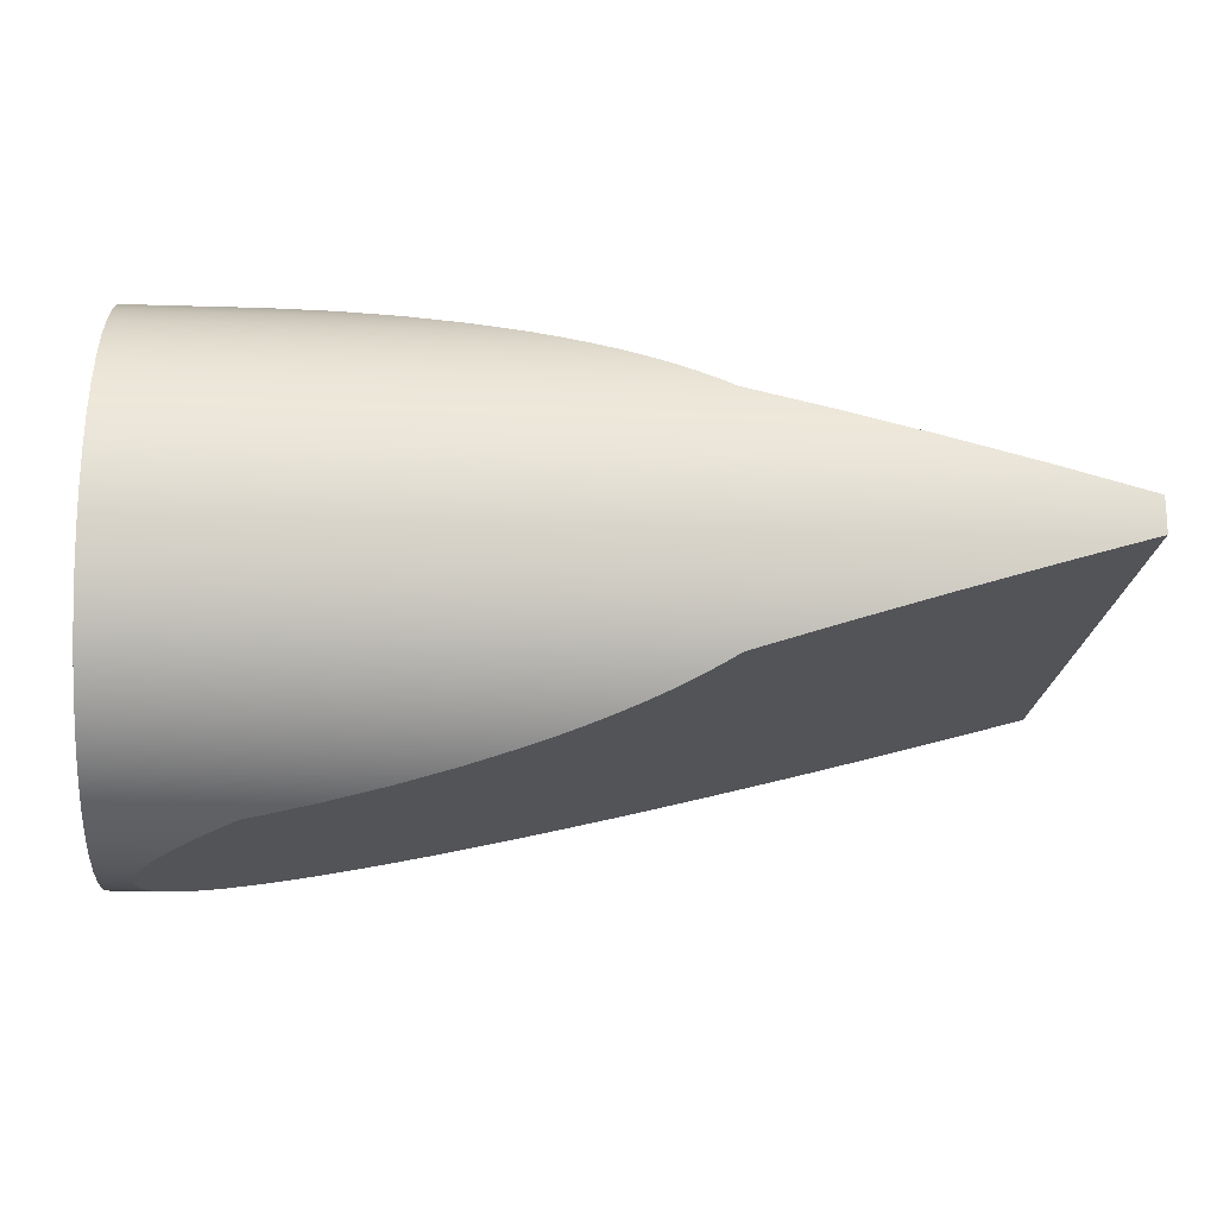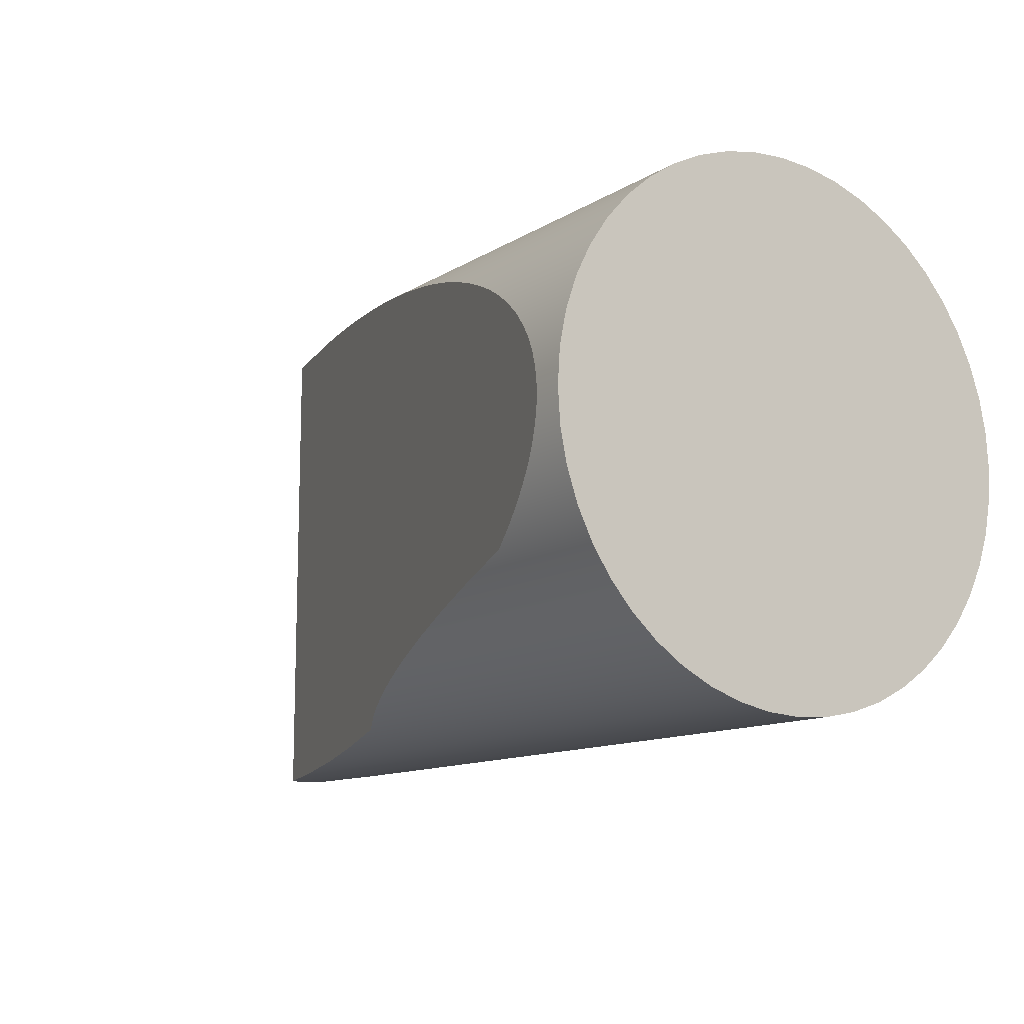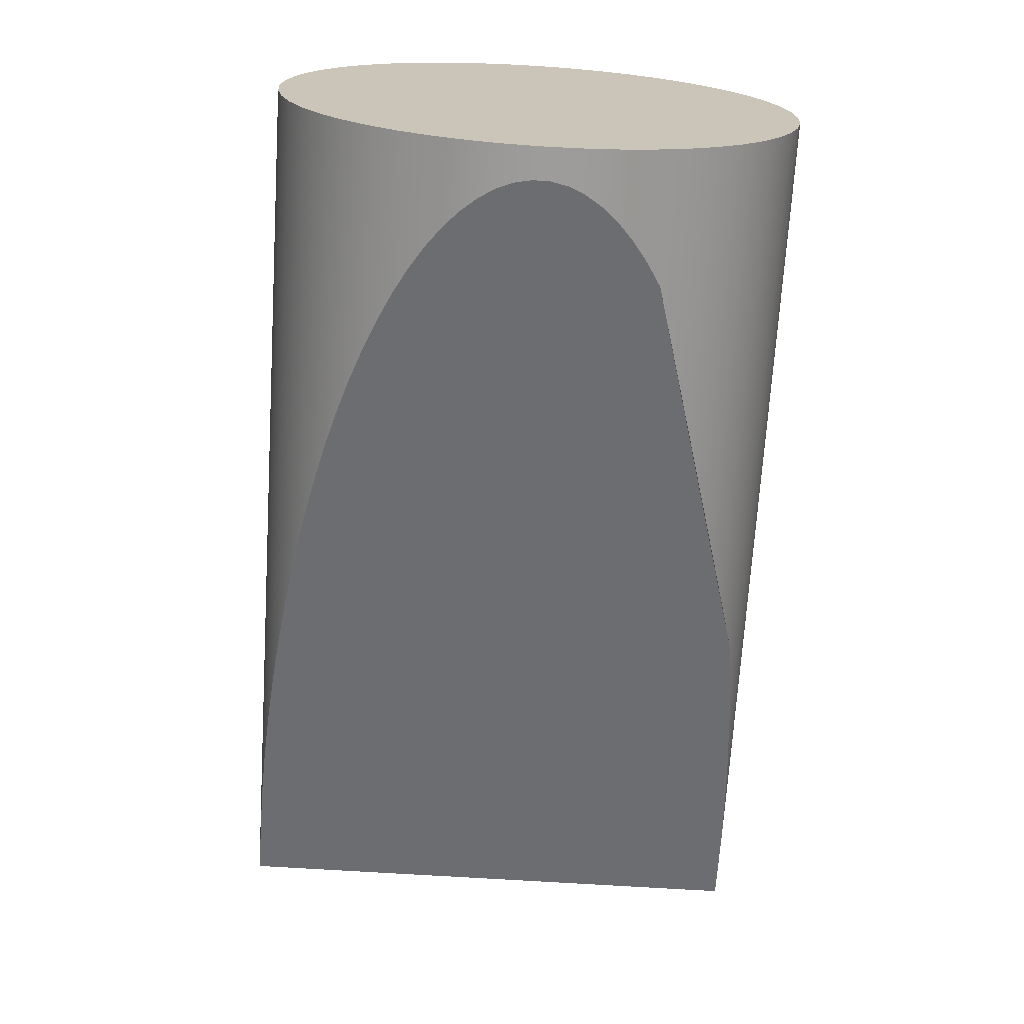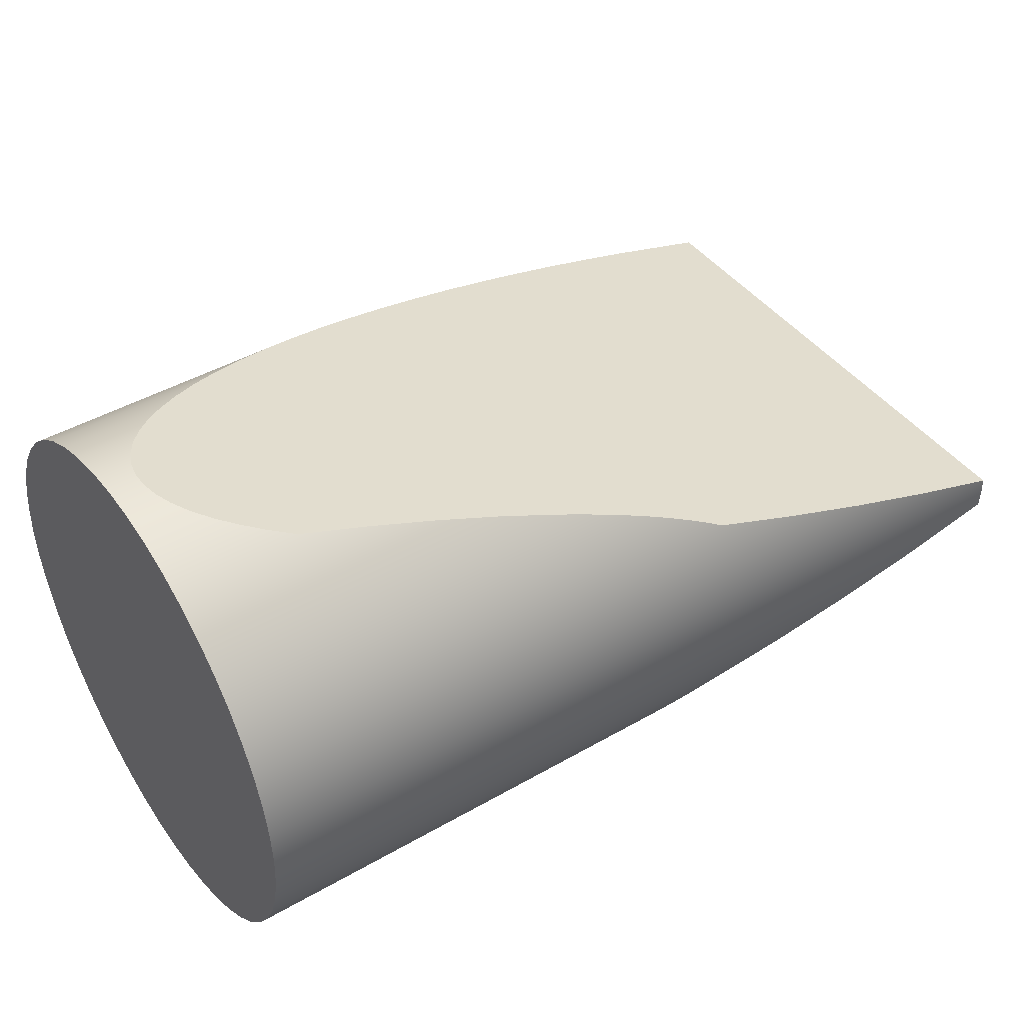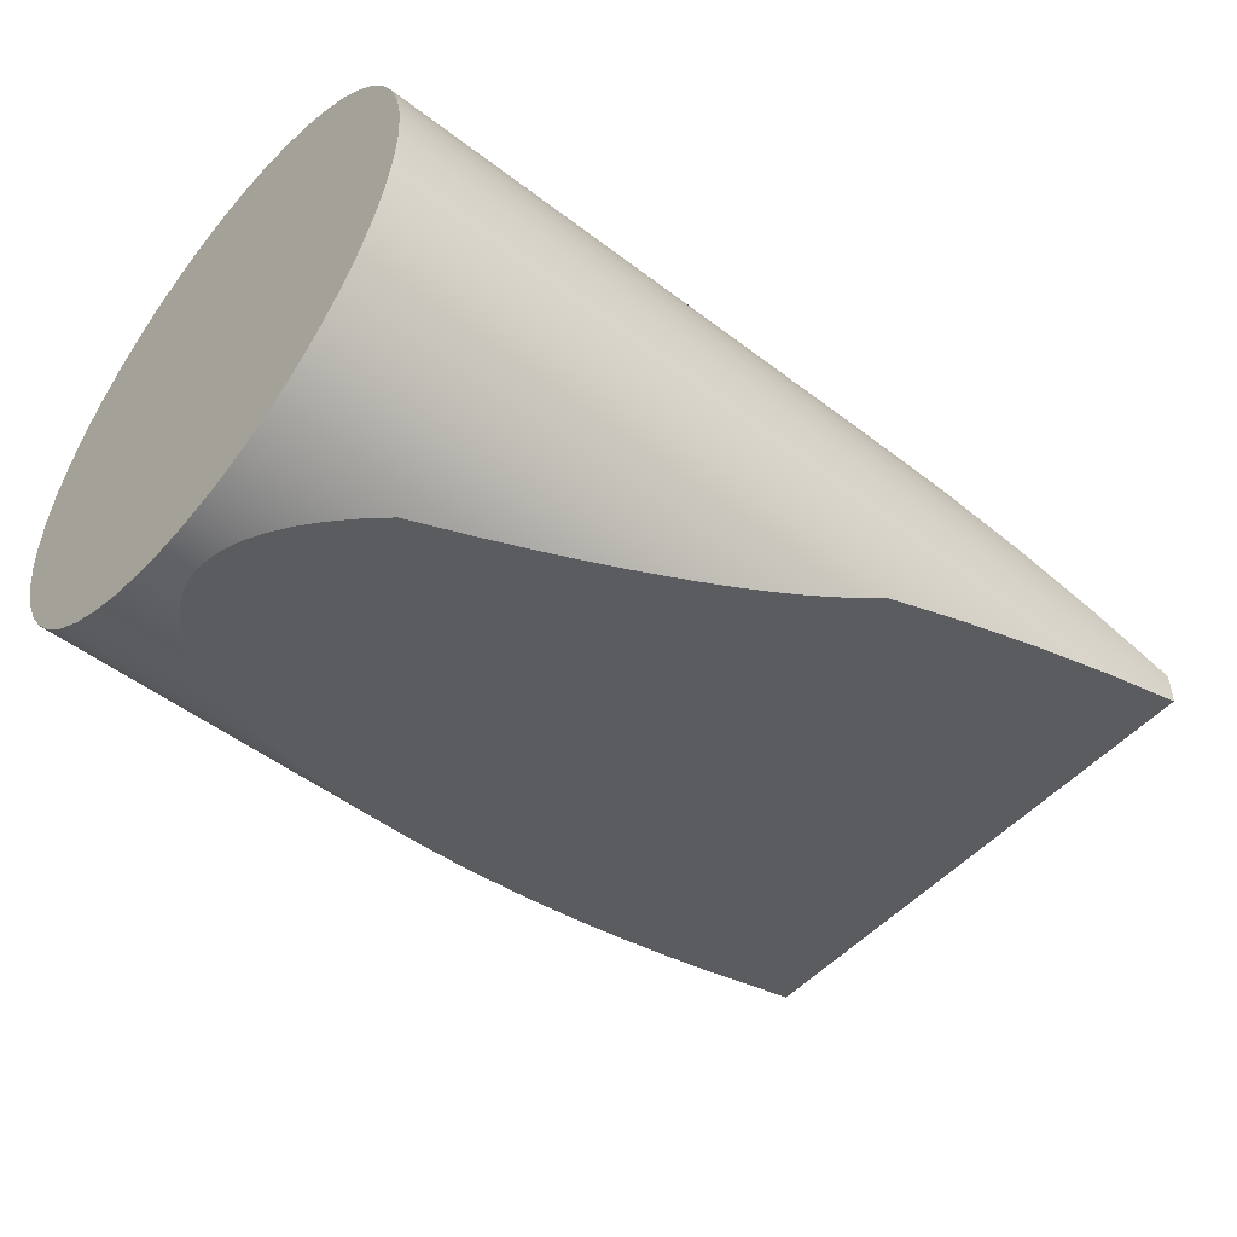
<metadata>
{"format":"obj","ext":"obj","renderer":"f3d","projection":"perspective","resolution":1024,"background":"white","views":[{"elev":-19.5,"azim":176.1,"up":"+Y"},{"elev":-12.0,"azim":55.0,"up":"+Z"},{"elev":-70.1,"azim":86.4,"up":"+Y"},{"elev":43.8,"azim":145.9,"up":"+Y"},{"elev":-50.4,"azim":140.0,"up":"+Y"}]}
</metadata>
<code>
v -0.3602 0.6636 -9.583
v -0.5419 0.6348 -9.635
v -0.7149 0.6019 -9.684
v -0.8783 0.5652 -9.731
v -1.031 0.5249 -9.775
v -1.103 0.5034 -9.795
v -1.172 0.4811 -9.815
v -1.237 0.4581 -9.834
v -1.3 0.4343 -9.852
v -1.359 0.4098 -9.869
v -1.414 0.3846 -9.885
v -1.466 0.3589 -9.9
v -1.515 0.3325 -9.914
v -1.515 0.3325 -9.914
v -1.75 0.2651 -9.943
v -1.994 0.1951 -9.966
v -2.245 0.1232 -9.982
v -2.5 0.05 -9.991
v -2.5 0.05 -8.509
v -2.184 0.1405 -8.521
v -2.029 0.185 -8.531
v -1.876 0.2288 -8.544
v -1.726 0.2718 -8.559
v -1.58 0.3137 -8.577
v -1.438 0.3545 -8.598
v -1.301 0.3939 -8.621
v -1.168 0.4318 -8.646
v -1.042 0.4681 -8.674
v -0.9215 0.5026 -8.704
v -0.8078 0.5352 -8.736
v -0.7011 0.5658 -8.77
v -0.6019 0.5943 -8.805
v -0.5105 0.6205 -8.843
v -0.4272 0.6444 -8.882
v -0.3525 0.6658 -8.922
v -0.2866 0.6847 -8.963
v -0.2297 0.701 -9.006
v -0.182 0.7147 -9.05
v -0.1438 0.7256 -9.094
v -0.1151 0.7339 -9.139
v -0.09607 0.7393 -9.184
v -0.08681 0.742 -9.23
v -0.08734 0.7418 -9.275
v -0.09765 0.7389 -9.321
v -0.1177 0.7331 -9.366
v -0.1474 0.7246 -9.411
v -0.1867 0.7133 -9.455
v -0.2354 0.6994 -9.499
v -0.2933 0.6828 -9.541
v -0.3602 0.6636 -9.583
v -1.515 -0.3325 -9.914
v -1.466 -0.3589 -9.9
v -1.414 -0.3846 -9.885
v -1.359 -0.4098 -9.869
v -1.3 -0.4343 -9.852
v -1.237 -0.4581 -9.834
v -1.172 -0.4811 -9.815
v -1.103 -0.5034 -9.795
v -1.031 -0.5249 -9.775
v -0.8783 -0.5652 -9.731
v -0.7149 -0.6019 -9.684
v -0.5419 -0.6348 -9.635
v -0.3602 -0.6636 -9.583
v -0.3602 -0.6636 -9.583
v -0.2933 -0.6828 -9.541
v -0.2354 -0.6994 -9.499
v -0.1867 -0.7133 -9.455
v -0.1474 -0.7246 -9.411
v -0.1177 -0.7331 -9.366
v -0.09765 -0.7389 -9.321
v -0.08734 -0.7418 -9.275
v -0.08681 -0.742 -9.23
v -0.09607 -0.7393 -9.184
v -0.1151 -0.7339 -9.139
v -0.1438 -0.7256 -9.094
v -0.182 -0.7147 -9.05
v -0.2297 -0.701 -9.006
v -0.2866 -0.6847 -8.963
v -0.3525 -0.6658 -8.922
v -0.4272 -0.6444 -8.882
v -0.5105 -0.6205 -8.843
v -0.6019 -0.5943 -8.805
v -0.7011 -0.5658 -8.77
v -0.8078 -0.5352 -8.736
v -0.9215 -0.5026 -8.704
v -1.042 -0.4681 -8.674
v -1.168 -0.4318 -8.646
v -1.301 -0.3939 -8.621
v -1.438 -0.3545 -8.598
v -1.58 -0.3137 -8.577
v -1.726 -0.2718 -8.559
v -1.876 -0.2288 -8.544
v -2.029 -0.185 -8.531
v -2.184 -0.1405 -8.521
v -2.5 -0.05 -8.509
v -2.5 -0.05 -9.991
v -2.245 -0.1232 -9.982
v -1.994 -0.1951 -9.966
v -1.75 -0.2651 -9.943
v -1.515 -0.3325 -9.914
v 0 -9.09e-17 -8.508
v 0 0.09688 -8.514
v 0 0.1921 -8.533
v 0 0.284 -8.564
v 0 0.3711 -8.607
v 0 0.4519 -8.661
v 0 0.5249 -8.725
v 0 0.5889 -8.798
v 0 0.6428 -8.879
v 0 0.6857 -8.966
v 0 0.717 -9.058
v 0 0.7359 -9.153
v 0 0.7423 -9.25
v 0 0.7359 -9.347
v 0 0.717 -9.442
v 0 0.6857 -9.534
v 0 0.6428 -9.621
v 0 0.5889 -9.702
v 0 0.5249 -9.775
v 0 0.4519 -9.839
v 0 0.3711 -9.893
v 0 0.284 -9.936
v 0 0.1921 -9.967
v 0 0.09688 -9.986
v 0 0 -9.992
v 0 -0.09688 -9.986
v 0 -0.1921 -9.967
v 0 -0.284 -9.936
v 0 -0.3711 -9.893
v 0 -0.4519 -9.839
v 0 -0.5249 -9.775
v 0 -0.5889 -9.702
v 0 -0.6428 -9.621
v 0 -0.6857 -9.534
v 0 -0.717 -9.442
v 0 -0.7359 -9.347
v 0 -0.7423 -9.25
v 0 -0.7359 -9.153
v 0 -0.717 -9.058
v 0 -0.6857 -8.966
v 0 -0.6428 -8.879
v 0 -0.5889 -8.798
v 0 -0.5249 -8.725
v 0 -0.4519 -8.661
v 0 -0.3711 -8.607
v 0 -0.284 -8.564
v 0 -0.1921 -8.533
v 0 -0.09688 -8.514
v -2.5 0.05 -9.991
v -2.245 0.1232 -9.982
v -1.994 0.1951 -9.966
v -1.75 0.2651 -9.943
v -1.515 0.3325 -9.914
v -1.466 0.3589 -9.9
v -1.414 0.3846 -9.885
v -1.359 0.4098 -9.869
v -1.3 0.4343 -9.852
v -1.237 0.4581 -9.834
v -1.172 0.4811 -9.815
v -1.103 0.5034 -9.795
v -1.031 0.5249 -9.775
v -0.8783 0.5652 -9.731
v -0.7149 0.6019 -9.684
v -0.5419 0.6348 -9.635
v -0.3602 0.6636 -9.583
v -0.2933 0.6828 -9.541
v -0.2354 0.6994 -9.499
v -0.1867 0.7133 -9.455
v -0.1474 0.7246 -9.411
v -0.1177 0.7331 -9.366
v -0.09765 0.7389 -9.321
v -0.08734 0.7418 -9.275
v -0.08681 0.742 -9.23
v -0.09607 0.7393 -9.184
v -0.1151 0.7339 -9.139
v -0.1438 0.7256 -9.094
v -0.182 0.7147 -9.05
v -0.2297 0.701 -9.006
v -0.2866 0.6847 -8.963
v -0.3525 0.6658 -8.922
v -0.4272 0.6444 -8.882
v -0.5105 0.6205 -8.843
v -0.6019 0.5943 -8.805
v -0.7011 0.5658 -8.77
v -0.8078 0.5352 -8.736
v -0.9215 0.5026 -8.704
v -1.042 0.4681 -8.674
v -1.168 0.4318 -8.646
v -1.301 0.3939 -8.621
v -1.438 0.3545 -8.598
v -1.58 0.3137 -8.577
v -1.726 0.2718 -8.559
v -1.876 0.2288 -8.544
v -2.029 0.185 -8.531
v -2.184 0.1405 -8.521
v -2.5 0.05 -8.509
v -2.5 0.01668 -8.508
v -2.5 -0.01668 -8.508
v -2.5 -0.05 -8.509
v -2.184 -0.1405 -8.521
v -2.029 -0.185 -8.531
v -1.876 -0.2288 -8.544
v -1.726 -0.2718 -8.559
v -1.58 -0.3137 -8.577
v -1.438 -0.3545 -8.598
v -1.301 -0.3939 -8.621
v -1.168 -0.4318 -8.646
v -1.042 -0.4681 -8.674
v -0.9215 -0.5026 -8.704
v -0.8078 -0.5352 -8.736
v -0.7011 -0.5658 -8.77
v -0.6019 -0.5943 -8.805
v -0.5105 -0.6205 -8.843
v -0.4272 -0.6444 -8.882
v -0.3525 -0.6658 -8.922
v -0.2866 -0.6847 -8.963
v -0.2297 -0.701 -9.006
v -0.182 -0.7147 -9.05
v -0.1438 -0.7256 -9.094
v -0.1151 -0.7339 -9.139
v -0.09607 -0.7393 -9.184
v -0.08681 -0.742 -9.23
v -0.08734 -0.7418 -9.275
v -0.09765 -0.7389 -9.321
v -0.1177 -0.7331 -9.366
v -0.1474 -0.7246 -9.411
v -0.1867 -0.7133 -9.455
v -0.2354 -0.6994 -9.499
v -0.2933 -0.6828 -9.541
v -0.3602 -0.6636 -9.583
v -0.5419 -0.6348 -9.635
v -0.7149 -0.6019 -9.684
v -0.8783 -0.5652 -9.731
v -1.031 -0.5249 -9.775
v -1.103 -0.5034 -9.795
v -1.172 -0.4811 -9.815
v -1.237 -0.4581 -9.834
v -1.3 -0.4343 -9.852
v -1.359 -0.4098 -9.869
v -1.414 -0.3846 -9.885
v -1.466 -0.3589 -9.9
v -1.515 -0.3325 -9.914
v -1.75 -0.2651 -9.943
v -1.994 -0.1951 -9.966
v -2.245 -0.1232 -9.982
v -2.5 -0.05 -9.991
v -2.5 -0.01668 -9.992
v -2.5 0.01668 -9.992
v -2.5 0.01668 -8.508
v 0 -9.09e-17 -8.508
v 0 -9.09e-17 -8.508
v 0 -0.09688 -8.514
v 0 -0.1921 -8.533
v 0 -0.284 -8.564
v 0 -0.3711 -8.607
v 0 -0.4519 -8.661
v 0 -0.5249 -8.725
v 0 -0.5889 -8.798
v 0 -0.6428 -8.879
v 0 -0.6857 -8.966
v 0 -0.717 -9.058
v 0 -0.7359 -9.153
v 0 -0.7423 -9.25
v 0 -0.7359 -9.347
v 0 -0.717 -9.442
v 0 -0.6857 -9.534
v 0 -0.6428 -9.621
v 0 -0.5889 -9.702
v 0 -0.5249 -9.775
v 0 -0.4519 -9.839
v 0 -0.3711 -9.893
v 0 -0.284 -9.936
v 0 -0.1921 -9.967
v 0 -0.09688 -9.986
v 0 0 -9.992
v 0 0.09688 -9.986
v 0 0.1921 -9.967
v 0 0.284 -9.936
v 0 0.3711 -9.893
v 0 0.4519 -9.839
v 0 0.5249 -9.775
v 0 0.5889 -9.702
v 0 0.6428 -9.621
v 0 0.6857 -9.534
v 0 0.717 -9.442
v 0 0.7359 -9.347
v 0 0.7423 -9.25
v 0 0.7359 -9.153
v 0 0.717 -9.058
v 0 0.6857 -8.966
v 0 0.6428 -8.879
v 0 0.5889 -8.798
v 0 0.5249 -8.725
v 0 0.4519 -8.661
v 0 0.3711 -8.607
v 0 0.284 -8.564
v 0 0.1921 -8.533
v 0 0.09688 -8.514
v -2.5 0.05 -8.509
v -2.5 0.05 -9.991
v -2.5 0.01668 -9.992
v -2.5 -0.01668 -9.992
v -2.5 -0.05 -9.991
v -2.5 -0.05 -8.509
v -2.5 -0.01668 -8.508
v -2.5 0.01668 -8.508
g c760675a-e307-11ea-a66b-54bf646e7e1f
f 1 2 13
f 13 2 3
f 13 3 4
f 4 5 13
f 13 5 6
f 13 6 7
f 7 8 13
f 13 8 9
f 13 9 10
f 10 11 13
f 13 11 12
g c760dc6e-e307-11ea-b152-54bf646e7e1f
f 15 24 14
f 14 24 25
f 14 25 26
f 16 22 15
f 15 22 23
f 15 23 24
f 17 20 16
f 16 20 21
f 16 21 22
f 18 19 17
f 17 19 20
f 26 27 14
f 14 27 28
f 14 28 29
f 29 30 14
f 14 30 50
f 50 30 31
f 50 31 32
f 32 33 50
f 50 33 34
f 50 34 35
f 50 35 49
f 49 35 36
f 49 36 48
f 48 36 37
f 48 37 47
f 47 37 38
f 47 38 46
f 46 38 39
f 46 39 45
f 45 39 40
f 45 40 44
f 44 40 41
f 44 41 43
f 43 41 42
g c7615192-e307-11ea-bc3d-54bf646e7e1f
f 52 53 51
f 51 53 54
f 51 54 55
f 55 56 51
f 51 56 57
f 51 57 58
f 58 59 51
f 51 59 60
f 51 60 61
f 61 62 51
f 51 62 63
g c7619fca-e307-11ea-bf2c-54bf646e7e1f
f 65 79 64
f 64 79 80
f 64 80 81
f 79 65 78
f 78 65 66
f 78 66 77
f 77 66 67
f 77 67 76
f 76 67 68
f 76 68 75
f 75 68 69
f 75 69 74
f 74 69 70
f 74 70 73
f 73 70 71
f 73 71 72
f 81 82 64
f 64 82 83
f 64 83 84
f 64 84 100
f 100 84 85
f 100 85 86
f 86 87 100
f 100 87 88
f 100 88 89
f 89 90 100
f 100 90 99
f 99 90 91
f 99 91 92
f 99 92 98
f 98 92 93
f 98 93 94
f 98 94 97
f 97 94 95
f 97 95 96
g c7292d80-e307-11ea-97af-54bf646e7e1f
f 102 196 101
f 101 196 249
f 250 197 198
f 196 102 195
f 195 102 103
f 195 103 194
f 194 103 193
f 193 103 104
f 193 104 192
f 192 104 191
f 191 104 190
f 190 104 105
f 190 105 189
f 189 105 188
f 188 105 106
f 188 106 187
f 187 106 186
f 186 106 107
f 186 107 185
f 185 107 184
f 184 107 108
f 184 108 183
f 183 108 182
f 182 108 109
f 182 109 181
f 181 109 180
f 180 109 110
f 180 110 179
f 179 110 178
f 178 110 111
f 178 111 177
f 177 111 176
f 176 111 112
f 176 112 175
f 175 112 174
f 174 112 113
f 174 113 173
f 173 113 172
f 172 113 171
f 171 113 114
f 171 114 170
f 170 114 169
f 169 114 115
f 169 115 168
f 168 115 167
f 167 115 116
f 167 116 166
f 166 116 165
f 165 116 117
f 165 117 164
f 164 117 163
f 163 117 118
f 163 118 162
f 162 118 119
f 162 119 161
f 161 119 160
f 160 119 159
f 159 119 120
f 159 120 158
f 158 120 157
f 157 120 156
f 156 120 121
f 156 121 155
f 155 121 154
f 154 121 153
f 153 121 122
f 153 122 152
f 152 122 123
f 152 123 151
f 151 123 150
f 150 123 124
f 150 124 149
f 149 124 125
f 149 125 248
f 248 125 247
f 247 125 246
f 246 125 126
f 246 126 245
f 245 126 127
f 245 127 244
f 244 127 243
f 243 127 128
f 243 128 242
f 242 128 129
f 242 129 241
f 241 129 240
f 240 129 239
f 239 129 130
f 239 130 238
f 238 130 237
f 237 130 236
f 236 130 235
f 235 130 131
f 235 131 234
f 234 131 233
f 233 131 132
f 233 132 232
f 232 132 231
f 231 132 133
f 231 133 230
f 230 133 134
f 230 134 229
f 229 134 228
f 228 134 135
f 228 135 227
f 227 135 226
f 226 135 225
f 225 135 136
f 225 136 224
f 224 136 223
f 223 136 137
f 223 137 222
f 222 137 221
f 221 137 138
f 221 138 220
f 220 138 219
f 219 138 139
f 219 139 218
f 218 139 217
f 217 139 140
f 217 140 216
f 216 140 215
f 215 140 141
f 215 141 214
f 214 141 213
f 213 141 142
f 213 142 212
f 212 142 211
f 211 142 143
f 211 143 210
f 210 143 209
f 209 143 144
f 209 144 208
f 208 144 207
f 207 144 206
f 206 144 145
f 206 145 205
f 205 145 204
f 204 145 146
f 204 146 203
f 203 146 202
f 202 146 147
f 202 147 201
f 201 147 200
f 200 147 148
f 200 148 199
f 199 148 250
f 199 250 198
g c7297bf8-e307-11ea-9592-54bf646e7e1f
f 252 274 251
f 251 274 275
f 251 275 298
f 298 275 276
f 298 276 297
f 297 276 277
f 297 277 296
f 296 277 278
f 296 278 295
f 295 278 279
f 295 279 294
f 294 279 280
f 294 280 293
f 293 280 281
f 293 281 292
f 292 281 282
f 292 282 291
f 291 282 283
f 291 283 290
f 290 283 284
f 290 284 289
f 289 284 285
f 289 285 288
f 288 285 286
f 288 286 287
f 274 252 273
f 273 252 253
f 273 253 272
f 272 253 254
f 272 254 271
f 271 254 255
f 271 255 270
f 270 255 256
f 270 256 269
f 269 256 257
f 269 257 268
f 268 257 258
f 268 258 267
f 267 258 259
f 267 259 266
f 266 259 260
f 266 260 265
f 265 260 261
f 265 261 264
f 264 261 262
f 264 262 263
g c729a2d0-e307-11ea-9a10-54bf646e7e1f
f 299 300 306
f 306 300 301
f 306 301 305
f 305 301 302
f 305 302 304
f 304 302 303

</code>
